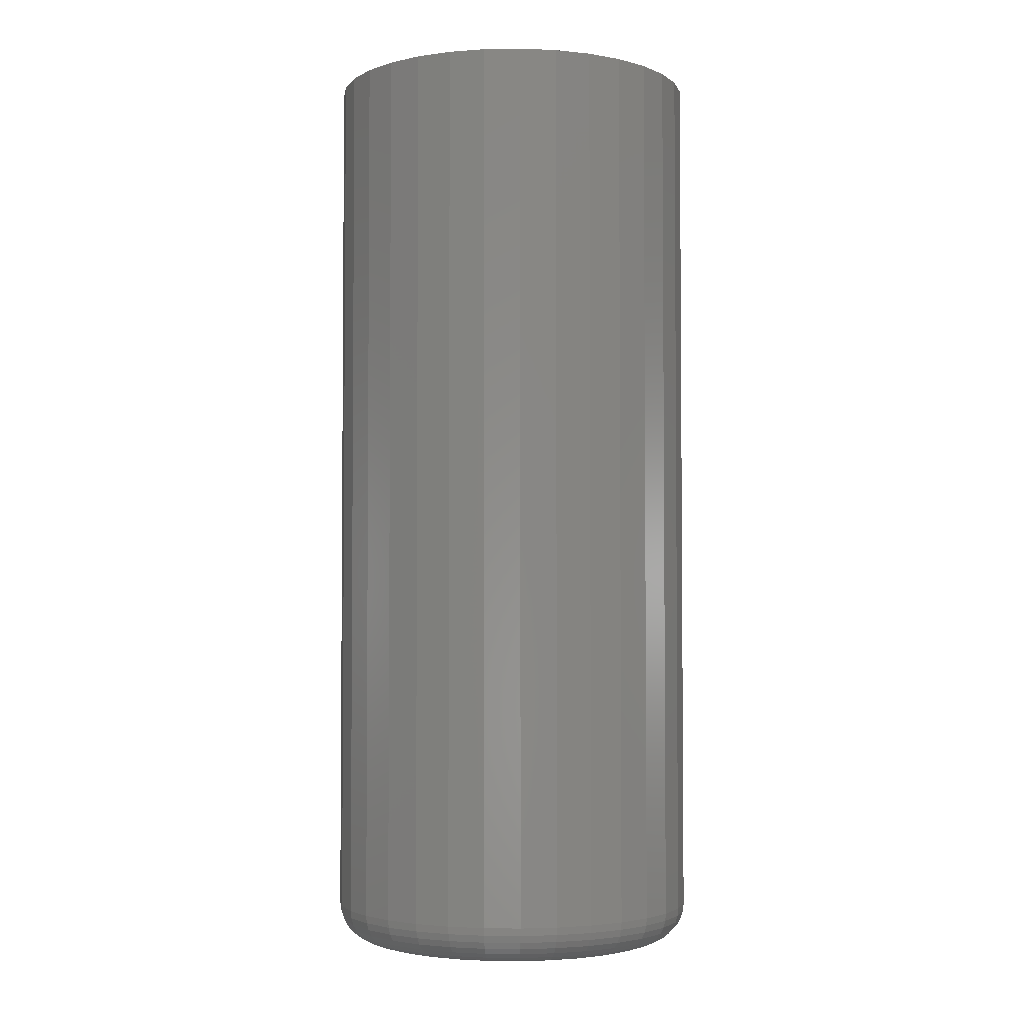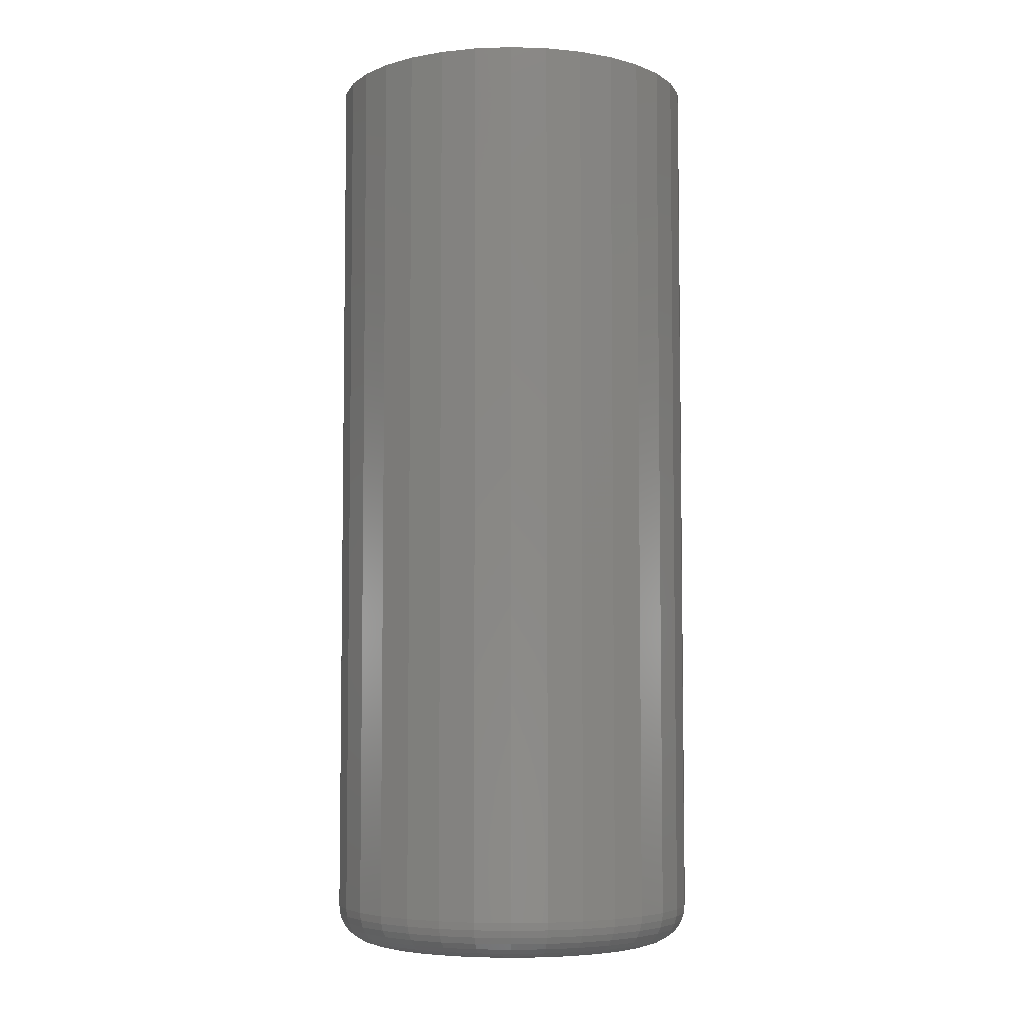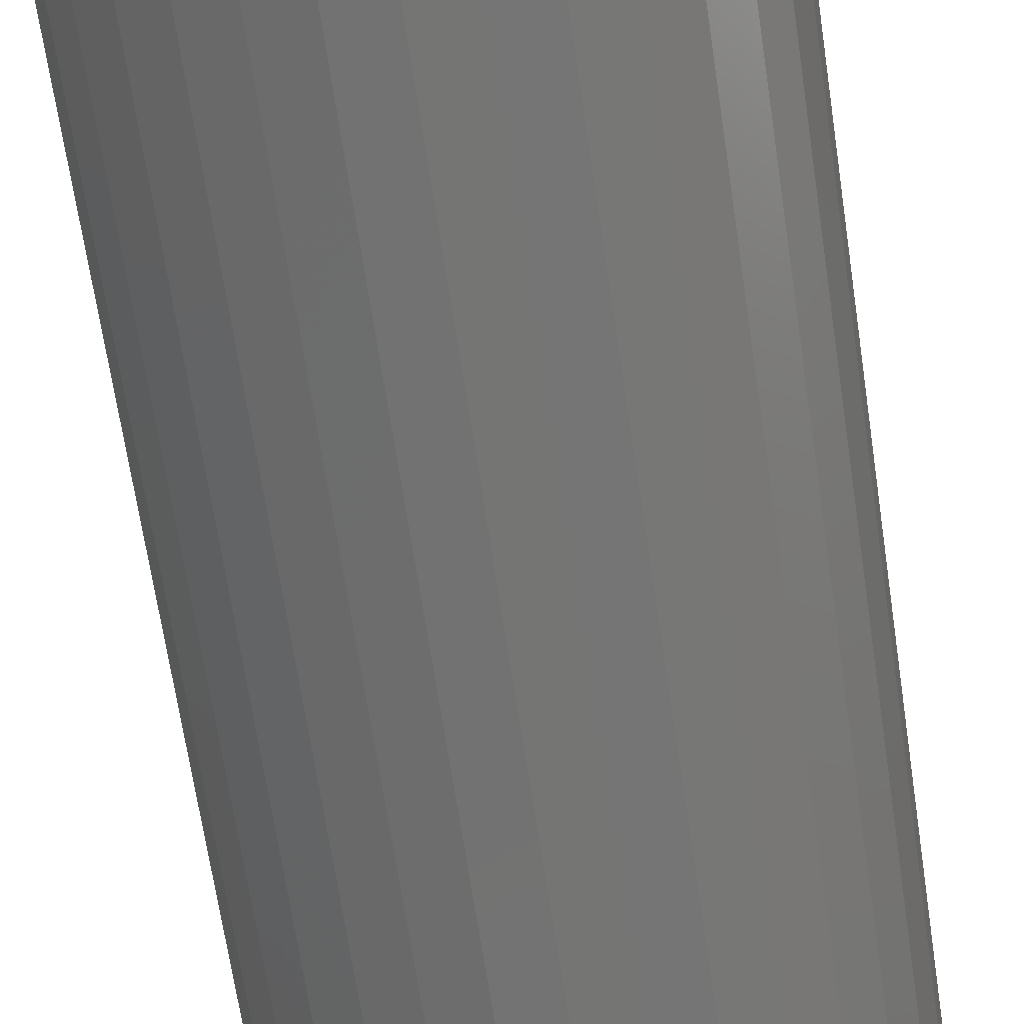
<metadata>
{"format":"stl","ext":"stl","renderer":"f3d","projection":"perspective","resolution":1024,"background":"white","views":[{"elev":-3.0,"azim":-92.6,"up":"+Z"},{"elev":-5.4,"azim":11.6,"up":"+Z"},{"elev":-66.0,"azim":8.4,"up":"+Y"}]}
</metadata>
<code>
# stl→obj: 320 verts, 636 faces
v -0.0008224 0.1176 0
v 0.02268 0.1153 0
v -0.02433 0.1153 0
v -0.04693 0.1084 0
v 0.04528 0.1084 0
v -0.06776 0.09729 0
v 0.06611 0.09729 0
v 0.04528 -0.1142 0
v -0.04693 -0.1142 0
v 0.06611 -0.1031 0
v -0.02433 -0.121 0
v 0.02268 -0.121 0
v -0.0008224 -0.1234 0
v -0.06776 -0.1031 0
v -0.08601 -0.08807 0
v 0.08437 -0.08807 0
v -0.101 -0.06981 0
v 0.09935 -0.06981 0
v -0.1121 -0.04898 0
v 0.1105 -0.04898 0
v -0.119 -0.02638 0
v 0.1173 -0.02638 0
v -0.1213 -0.002878 0
v 0.1197 -0.002878 0
v -0.119 0.02063 0
v 0.1173 0.02063 0
v -0.1121 0.04323 0
v 0.1105 0.04323 0
v -0.101 0.06406 0
v 0.09935 0.06406 0
v -0.08601 0.08231 0
v 0.08437 0.08231 0
v 0.1509 -0.002878 0.03125
v 0.1509 -0.002878 0.75
v 0.148 -0.03248 0.03125
v 0.148 -0.03248 0.75
v 0.1394 -0.06094 0.03125
v 0.1394 -0.06094 0.75
v 0.1253 -0.08717 0.03125
v 0.1253 -0.08717 0.75
v 0.1065 -0.1102 0.03125
v 0.1065 -0.1102 0.75
v 0.08347 -0.129 0.03125
v 0.08347 -0.129 0.75
v 0.05724 -0.1431 0.03125
v 0.05724 -0.1431 0.75
v 0.02878 -0.1517 0.03125
v 0.02878 -0.1517 0.75
v -0.0008224 -0.1546 0.03125
v -0.0008224 -0.1546 0.75
v -0.03042 -0.1517 0.03125
v -0.03042 -0.1517 0.75
v -0.05889 -0.1431 0.03125
v -0.05889 -0.1431 0.75
v -0.08512 -0.129 0.03125
v -0.08512 -0.129 0.75
v -0.1081 -0.1102 0.03125
v -0.1081 -0.1102 0.75
v -0.127 -0.08717 0.03125
v -0.127 -0.08717 0.75
v -0.141 -0.06094 0.03125
v -0.141 -0.06094 0.75
v -0.1496 -0.03248 0.03125
v -0.1496 -0.03248 0.75
v -0.1525 -0.002878 0.03125
v -0.1525 -0.002878 0.75
v -0.1496 0.02672 0.03125
v -0.1496 0.02672 0.75
v -0.141 0.05519 0.03125
v -0.141 0.05519 0.75
v -0.127 0.08142 0.03125
v -0.127 0.08142 0.75
v -0.1081 0.1044 0.03125
v -0.1081 0.1044 0.75
v -0.08512 0.1233 0.03125
v -0.08512 0.1233 0.75
v -0.05889 0.1373 0.03125
v -0.05889 0.1373 0.75
v -0.03042 0.1459 0.03125
v -0.03042 0.1459 0.75
v -0.0008224 0.1488 0.03125
v -0.0008224 0.1488 0.75
v 0.02878 0.1459 0.03125
v 0.02878 0.1459 0.75
v 0.05724 0.1373 0.03125
v 0.05724 0.1373 0.75
v 0.08347 0.1233 0.03125
v 0.08347 0.1233 0.75
v 0.1065 0.1044 0.03125
v 0.1065 0.1044 0.75
v 0.1253 0.08142 0.03125
v 0.1253 0.08142 0.75
v 0.1394 0.05519 0.03125
v 0.1394 0.05519 0.75
v 0.148 0.02672 0.03125
v 0.148 0.02672 0.75
v -0.1519 -0.002878 0.02515
v -0.149 0.02661 0.02515
v -0.1502 -0.002878 0.01929
v -0.1473 0.02626 0.01929
v -0.1473 -0.002878 0.01389
v -0.1445 0.02569 0.01389
v -0.1434 -0.002878 0.009153
v -0.1407 0.02494 0.009153
v -0.1387 -0.002878 0.005267
v -0.136 0.02401 0.005267
v -0.1333 -0.002878 0.002379
v -0.1307 0.02296 0.002379
v -0.1274 -0.002878 0.0006005
v -0.125 0.02181 0.0006005
v 0.1474 0.02661 0.02515
v 0.1503 -0.002878 0.02515
v 0.1457 0.02626 0.01929
v 0.1485 -0.002878 0.01929
v 0.1428 0.02569 0.01389
v 0.1456 -0.002878 0.01389
v 0.139 0.02494 0.009153
v 0.1418 -0.002878 0.009153
v 0.1344 0.02401 0.005267
v 0.137 -0.002878 0.005267
v 0.1291 0.02296 0.002379
v 0.1316 -0.002878 0.002379
v 0.1233 0.02181 0.0006005
v 0.1258 -0.002878 0.0006005
v 0.1388 0.05496 0.02515
v 0.1372 0.05427 0.01929
v 0.1345 0.05317 0.01389
v 0.1309 0.05168 0.009153
v 0.1265 0.04987 0.005267
v 0.1215 0.0478 0.002379
v 0.1161 0.04556 0.0006005
v 0.1248 0.08108 0.02515
v 0.1234 0.0801 0.01929
v 0.121 0.07849 0.01389
v 0.1177 0.07633 0.009153
v 0.1138 0.0737 0.005267
v 0.1093 0.0707 0.002379
v 0.1044 0.06744 0.0006005
v 0.106 0.104 0.02515
v 0.1048 0.1027 0.01929
v 0.1027 0.1007 0.01389
v 0.09999 0.09794 0.009153
v 0.09664 0.09459 0.005267
v 0.09282 0.09077 0.002379
v 0.08868 0.08662 0.0006005
v 0.08314 0.1228 0.02515
v 0.08215 0.1213 0.01929
v 0.08055 0.1189 0.01389
v 0.07839 0.1157 0.009153
v 0.07576 0.1117 0.005267
v 0.07276 0.1072 0.002379
v 0.0695 0.1024 0.0006005
v 0.05701 0.1367 0.02515
v 0.05633 0.1351 0.01929
v 0.05523 0.1324 0.01389
v 0.05374 0.1288 0.009153
v 0.05193 0.1245 0.005267
v 0.04986 0.1195 0.002379
v 0.04762 0.1141 0.0006005
v 0.02866 0.1453 0.02515
v 0.02831 0.1436 0.01929
v 0.02775 0.1408 0.01389
v 0.02699 0.137 0.009153
v 0.02607 0.1323 0.005267
v 0.02501 0.127 0.002379
v 0.02387 0.1213 0.0006005
v -0.0008224 0.1482 0.02515
v -0.0008224 0.1465 0.01929
v -0.0008224 0.1436 0.01389
v -0.0008224 0.1397 0.009153
v -0.0008224 0.135 0.005267
v -0.0008224 0.1296 0.002379
v -0.0008224 0.1237 0.0006005
v -0.03031 0.1453 0.02515
v -0.02996 0.1436 0.01929
v -0.0294 0.1408 0.01389
v -0.02864 0.137 0.009153
v -0.02771 0.1323 0.005267
v -0.02666 0.127 0.002379
v -0.02552 0.1213 0.0006005
v -0.05866 0.1367 0.02515
v -0.05798 0.1351 0.01929
v -0.05687 0.1324 0.01389
v -0.05538 0.1288 0.009153
v -0.05357 0.1245 0.005267
v -0.0515 0.1195 0.002379
v -0.04926 0.1141 0.0006005
v -0.08478 0.1228 0.02515
v -0.0838 0.1213 0.01929
v -0.08219 0.1189 0.01389
v -0.08003 0.1157 0.009153
v -0.0774 0.1117 0.005267
v -0.0744 0.1072 0.002379
v -0.07114 0.1024 0.0006005
v -0.1077 0.104 0.02515
v -0.1064 0.1027 0.01929
v -0.1044 0.1007 0.01389
v -0.1016 0.09794 0.009153
v -0.09829 0.09459 0.005267
v -0.09447 0.09077 0.002379
v -0.09032 0.08662 0.0006005
v -0.1265 0.08108 0.02515
v -0.125 0.0801 0.01929
v -0.1226 0.07849 0.01389
v -0.1194 0.07633 0.009153
v -0.1154 0.0737 0.005267
v -0.1109 0.0707 0.002379
v -0.1061 0.06744 0.0006005
v -0.1404 0.05496 0.02515
v -0.1388 0.05427 0.01929
v -0.1361 0.05317 0.01389
v -0.1325 0.05168 0.009153
v -0.1282 0.04987 0.005267
v -0.1232 0.0478 0.002379
v -0.1178 0.04556 0.0006005
v 0.1474 -0.03236 0.02515
v 0.1457 -0.03201 0.01929
v 0.1428 -0.03145 0.01389
v 0.139 -0.03069 0.009153
v 0.1344 -0.02977 0.005267
v 0.1291 -0.02872 0.002379
v 0.1233 -0.02757 0.0006005
v -0.149 -0.03236 0.02515
v -0.1473 -0.03201 0.01929
v -0.1445 -0.03145 0.01389
v -0.1407 -0.03069 0.009153
v -0.136 -0.02977 0.005267
v -0.1307 -0.02872 0.002379
v -0.125 -0.02757 0.0006005
v -0.1404 -0.06071 0.02515
v -0.1388 -0.06003 0.01929
v -0.1361 -0.05893 0.01389
v -0.1325 -0.05744 0.009153
v -0.1282 -0.05563 0.005267
v -0.1232 -0.05356 0.002379
v -0.1178 -0.05132 0.0006005
v -0.1265 -0.08684 0.02515
v -0.125 -0.08585 0.01929
v -0.1226 -0.08425 0.01389
v -0.1194 -0.08209 0.009153
v -0.1154 -0.07946 0.005267
v -0.1109 -0.07646 0.002379
v -0.1061 -0.0732 0.0006005
v -0.1077 -0.1097 0.02515
v -0.1064 -0.1085 0.01929
v -0.1044 -0.1064 0.01389
v -0.1016 -0.1037 0.009153
v -0.09829 -0.1003 0.005267
v -0.09447 -0.09652 0.002379
v -0.09032 -0.09238 0.0006005
v -0.08478 -0.1285 0.02515
v -0.0838 -0.1271 0.01929
v -0.08219 -0.1247 0.01389
v -0.08003 -0.1214 0.009153
v -0.0774 -0.1175 0.005267
v -0.0744 -0.113 0.002379
v -0.07114 -0.1081 0.0006005
v -0.05866 -0.1425 0.02515
v -0.05798 -0.1409 0.01929
v -0.05687 -0.1382 0.01389
v -0.05538 -0.1346 0.009153
v -0.05357 -0.1302 0.005267
v -0.0515 -0.1252 0.002379
v -0.04926 -0.1198 0.0006005
v -0.03031 -0.1511 0.02515
v -0.02996 -0.1494 0.01929
v -0.0294 -0.1465 0.01389
v -0.02864 -0.1427 0.009153
v -0.02771 -0.1381 0.005267
v -0.02666 -0.1328 0.002379
v -0.02552 -0.127 0.0006005
v -0.0008224 -0.154 0.02515
v -0.0008224 -0.1522 0.01929
v -0.0008224 -0.1493 0.01389
v -0.0008224 -0.1455 0.009153
v -0.0008224 -0.1407 0.005267
v -0.0008224 -0.1353 0.002379
v -0.0008224 -0.1295 0.0006005
v 0.02866 -0.1511 0.02515
v 0.02831 -0.1494 0.01929
v 0.02775 -0.1465 0.01389
v 0.02699 -0.1427 0.009153
v 0.02607 -0.1381 0.005267
v 0.02501 -0.1328 0.002379
v 0.02387 -0.127 0.0006005
v 0.05701 -0.1425 0.02515
v 0.05633 -0.1409 0.01929
v 0.05523 -0.1382 0.01389
v 0.05374 -0.1346 0.009153
v 0.05193 -0.1302 0.005267
v 0.04986 -0.1252 0.002379
v 0.04762 -0.1198 0.0006005
v 0.08314 -0.1285 0.02515
v 0.08215 -0.1271 0.01929
v 0.08055 -0.1247 0.01389
v 0.07839 -0.1214 0.009153
v 0.07576 -0.1175 0.005267
v 0.07276 -0.113 0.002379
v 0.0695 -0.1081 0.0006005
v 0.106 -0.1097 0.02515
v 0.1048 -0.1085 0.01929
v 0.1027 -0.1064 0.01389
v 0.09999 -0.1037 0.009153
v 0.09664 -0.1003 0.005267
v 0.09282 -0.09652 0.002379
v 0.08868 -0.09238 0.0006005
v 0.1248 -0.08684 0.02515
v 0.1234 -0.08585 0.01929
v 0.121 -0.08425 0.01389
v 0.1177 -0.08209 0.009153
v 0.1138 -0.07946 0.005267
v 0.1093 -0.07646 0.002379
v 0.1044 -0.0732 0.0006005
v 0.1388 -0.06071 0.02515
v 0.1372 -0.06003 0.01929
v 0.1345 -0.05893 0.01389
v 0.1309 -0.05744 0.009153
v 0.1265 -0.05563 0.005267
v 0.1215 -0.05356 0.002379
v 0.1161 -0.05132 0.0006005
f 1 2 3
f 4 3 2
f 5 4 2
f 6 4 5
f 7 6 5
f 8 9 10
f 11 9 8
f 12 11 8
f 13 11 12
f 9 14 10
f 10 14 15
f 10 15 16
f 16 15 17
f 16 17 18
f 18 17 19
f 18 19 20
f 20 19 21
f 20 21 22
f 22 21 23
f 22 23 24
f 24 23 25
f 24 25 26
f 26 25 27
f 26 27 28
f 28 27 29
f 28 29 30
f 30 29 31
f 30 31 32
f 32 31 6
f 32 6 7
f 33 34 35
f 35 34 36
f 35 36 37
f 37 36 38
f 37 38 39
f 39 38 40
f 39 40 41
f 41 40 42
f 41 42 43
f 43 42 44
f 43 44 45
f 45 44 46
f 45 46 47
f 47 46 48
f 47 48 49
f 49 48 50
f 49 50 51
f 51 50 52
f 51 52 53
f 53 52 54
f 53 54 55
f 55 54 56
f 55 56 57
f 57 56 58
f 57 58 59
f 59 58 60
f 59 60 61
f 61 60 62
f 61 62 63
f 63 62 64
f 63 64 65
f 65 64 66
f 65 66 67
f 67 66 68
f 67 68 69
f 69 68 70
f 69 70 71
f 71 70 72
f 71 72 73
f 73 72 74
f 73 74 75
f 75 74 76
f 75 76 77
f 77 76 78
f 77 78 79
f 79 78 80
f 79 80 81
f 81 80 82
f 81 82 83
f 83 82 84
f 83 84 85
f 85 84 86
f 85 86 87
f 87 86 88
f 87 88 89
f 89 88 90
f 89 90 91
f 91 90 92
f 91 92 93
f 93 92 94
f 93 94 95
f 95 94 96
f 95 96 33
f 33 96 34
f 65 67 97
f 97 67 98
f 97 98 99
f 99 98 100
f 99 100 101
f 101 100 102
f 101 102 103
f 103 102 104
f 103 104 105
f 105 104 106
f 105 106 107
f 107 106 108
f 107 108 109
f 109 108 110
f 109 110 23
f 23 110 25
f 95 33 111
f 111 33 112
f 111 112 113
f 113 112 114
f 113 114 115
f 115 114 116
f 115 116 117
f 117 116 118
f 117 118 119
f 119 118 120
f 119 120 121
f 121 120 122
f 121 122 123
f 123 122 124
f 123 124 26
f 26 124 24
f 93 95 125
f 125 95 111
f 125 111 126
f 126 111 113
f 126 113 127
f 127 113 115
f 127 115 128
f 128 115 117
f 128 117 129
f 129 117 119
f 129 119 130
f 130 119 121
f 130 121 131
f 131 121 123
f 131 123 28
f 28 123 26
f 91 93 132
f 132 93 125
f 132 125 133
f 133 125 126
f 133 126 134
f 134 126 127
f 134 127 135
f 135 127 128
f 135 128 136
f 136 128 129
f 136 129 137
f 137 129 130
f 137 130 138
f 138 130 131
f 138 131 30
f 30 131 28
f 89 91 139
f 139 91 132
f 139 132 140
f 140 132 133
f 140 133 141
f 141 133 134
f 141 134 142
f 142 134 135
f 142 135 143
f 143 135 136
f 143 136 144
f 144 136 137
f 144 137 145
f 145 137 138
f 145 138 32
f 32 138 30
f 87 89 146
f 146 89 139
f 146 139 147
f 147 139 140
f 147 140 148
f 148 140 141
f 148 141 149
f 149 141 142
f 149 142 150
f 150 142 143
f 150 143 151
f 151 143 144
f 151 144 152
f 152 144 145
f 152 145 7
f 7 145 32
f 85 87 153
f 153 87 146
f 153 146 154
f 154 146 147
f 154 147 155
f 155 147 148
f 155 148 156
f 156 148 149
f 156 149 157
f 157 149 150
f 157 150 158
f 158 150 151
f 158 151 159
f 159 151 152
f 159 152 5
f 5 152 7
f 83 85 160
f 160 85 153
f 160 153 161
f 161 153 154
f 161 154 162
f 162 154 155
f 162 155 163
f 163 155 156
f 163 156 164
f 164 156 157
f 164 157 165
f 165 157 158
f 165 158 166
f 166 158 159
f 166 159 2
f 2 159 5
f 81 83 167
f 167 83 160
f 167 160 168
f 168 160 161
f 168 161 169
f 169 161 162
f 169 162 170
f 170 162 163
f 170 163 171
f 171 163 164
f 171 164 172
f 172 164 165
f 172 165 173
f 173 165 166
f 173 166 1
f 1 166 2
f 79 81 174
f 174 81 167
f 174 167 175
f 175 167 168
f 175 168 176
f 176 168 169
f 176 169 177
f 177 169 170
f 177 170 178
f 178 170 171
f 178 171 179
f 179 171 172
f 179 172 180
f 180 172 173
f 180 173 3
f 3 173 1
f 77 79 181
f 181 79 174
f 181 174 182
f 182 174 175
f 182 175 183
f 183 175 176
f 183 176 184
f 184 176 177
f 184 177 185
f 185 177 178
f 185 178 186
f 186 178 179
f 186 179 187
f 187 179 180
f 187 180 4
f 4 180 3
f 75 77 188
f 188 77 181
f 188 181 189
f 189 181 182
f 189 182 190
f 190 182 183
f 190 183 191
f 191 183 184
f 191 184 192
f 192 184 185
f 192 185 193
f 193 185 186
f 193 186 194
f 194 186 187
f 194 187 6
f 6 187 4
f 73 75 195
f 195 75 188
f 195 188 196
f 196 188 189
f 196 189 197
f 197 189 190
f 197 190 198
f 198 190 191
f 198 191 199
f 199 191 192
f 199 192 200
f 200 192 193
f 200 193 201
f 201 193 194
f 201 194 31
f 31 194 6
f 71 73 202
f 202 73 195
f 202 195 203
f 203 195 196
f 203 196 204
f 204 196 197
f 204 197 205
f 205 197 198
f 205 198 206
f 206 198 199
f 206 199 207
f 207 199 200
f 207 200 208
f 208 200 201
f 208 201 29
f 29 201 31
f 69 71 209
f 209 71 202
f 209 202 210
f 210 202 203
f 210 203 211
f 211 203 204
f 211 204 212
f 212 204 205
f 212 205 213
f 213 205 206
f 213 206 214
f 214 206 207
f 214 207 215
f 215 207 208
f 215 208 27
f 27 208 29
f 67 69 98
f 98 69 209
f 98 209 100
f 100 209 210
f 100 210 102
f 102 210 211
f 102 211 104
f 104 211 212
f 104 212 106
f 106 212 213
f 106 213 108
f 108 213 214
f 108 214 110
f 110 214 215
f 110 215 25
f 25 215 27
f 33 35 112
f 112 35 216
f 112 216 114
f 114 216 217
f 114 217 116
f 116 217 218
f 116 218 118
f 118 218 219
f 118 219 120
f 120 219 220
f 120 220 122
f 122 220 221
f 122 221 124
f 124 221 222
f 124 222 24
f 24 222 22
f 63 65 223
f 223 65 97
f 223 97 224
f 224 97 99
f 224 99 225
f 225 99 101
f 225 101 226
f 226 101 103
f 226 103 227
f 227 103 105
f 227 105 228
f 228 105 107
f 228 107 229
f 229 107 109
f 229 109 21
f 21 109 23
f 61 63 230
f 230 63 223
f 230 223 231
f 231 223 224
f 231 224 232
f 232 224 225
f 232 225 233
f 233 225 226
f 233 226 234
f 234 226 227
f 234 227 235
f 235 227 228
f 235 228 236
f 236 228 229
f 236 229 19
f 19 229 21
f 59 61 237
f 237 61 230
f 237 230 238
f 238 230 231
f 238 231 239
f 239 231 232
f 239 232 240
f 240 232 233
f 240 233 241
f 241 233 234
f 241 234 242
f 242 234 235
f 242 235 243
f 243 235 236
f 243 236 17
f 17 236 19
f 57 59 244
f 244 59 237
f 244 237 245
f 245 237 238
f 245 238 246
f 246 238 239
f 246 239 247
f 247 239 240
f 247 240 248
f 248 240 241
f 248 241 249
f 249 241 242
f 249 242 250
f 250 242 243
f 250 243 15
f 15 243 17
f 55 57 251
f 251 57 244
f 251 244 252
f 252 244 245
f 252 245 253
f 253 245 246
f 253 246 254
f 254 246 247
f 254 247 255
f 255 247 248
f 255 248 256
f 256 248 249
f 256 249 257
f 257 249 250
f 257 250 14
f 14 250 15
f 53 55 258
f 258 55 251
f 258 251 259
f 259 251 252
f 259 252 260
f 260 252 253
f 260 253 261
f 261 253 254
f 261 254 262
f 262 254 255
f 262 255 263
f 263 255 256
f 263 256 264
f 264 256 257
f 264 257 9
f 9 257 14
f 51 53 265
f 265 53 258
f 265 258 266
f 266 258 259
f 266 259 267
f 267 259 260
f 267 260 268
f 268 260 261
f 268 261 269
f 269 261 262
f 269 262 270
f 270 262 263
f 270 263 271
f 271 263 264
f 271 264 11
f 11 264 9
f 49 51 272
f 272 51 265
f 272 265 273
f 273 265 266
f 273 266 274
f 274 266 267
f 274 267 275
f 275 267 268
f 275 268 276
f 276 268 269
f 276 269 277
f 277 269 270
f 277 270 278
f 278 270 271
f 278 271 13
f 13 271 11
f 47 49 279
f 279 49 272
f 279 272 280
f 280 272 273
f 280 273 281
f 281 273 274
f 281 274 282
f 282 274 275
f 282 275 283
f 283 275 276
f 283 276 284
f 284 276 277
f 284 277 285
f 285 277 278
f 285 278 12
f 12 278 13
f 45 47 286
f 286 47 279
f 286 279 287
f 287 279 280
f 287 280 288
f 288 280 281
f 288 281 289
f 289 281 282
f 289 282 290
f 290 282 283
f 290 283 291
f 291 283 284
f 291 284 292
f 292 284 285
f 292 285 8
f 8 285 12
f 43 45 293
f 293 45 286
f 293 286 294
f 294 286 287
f 294 287 295
f 295 287 288
f 295 288 296
f 296 288 289
f 296 289 297
f 297 289 290
f 297 290 298
f 298 290 291
f 298 291 299
f 299 291 292
f 299 292 10
f 10 292 8
f 41 43 300
f 300 43 293
f 300 293 301
f 301 293 294
f 301 294 302
f 302 294 295
f 302 295 303
f 303 295 296
f 303 296 304
f 304 296 297
f 304 297 305
f 305 297 298
f 305 298 306
f 306 298 299
f 306 299 16
f 16 299 10
f 39 41 307
f 307 41 300
f 307 300 308
f 308 300 301
f 308 301 309
f 309 301 302
f 309 302 310
f 310 302 303
f 310 303 311
f 311 303 304
f 311 304 312
f 312 304 305
f 312 305 313
f 313 305 306
f 313 306 18
f 18 306 16
f 37 39 314
f 314 39 307
f 314 307 315
f 315 307 308
f 315 308 316
f 316 308 309
f 316 309 317
f 317 309 310
f 317 310 318
f 318 310 311
f 318 311 319
f 319 311 312
f 319 312 320
f 320 312 313
f 320 313 20
f 20 313 18
f 35 37 216
f 216 37 314
f 216 314 217
f 217 314 315
f 217 315 218
f 218 315 316
f 218 316 219
f 219 316 317
f 219 317 220
f 220 317 318
f 220 318 221
f 221 318 319
f 221 319 222
f 222 319 320
f 222 320 22
f 22 320 20
f 80 84 82
f 84 80 78
f 84 78 86
f 46 52 48
f 48 52 50
f 86 78 88
f 88 78 76
f 88 76 90
f 90 76 74
f 90 74 92
f 92 74 72
f 92 72 94
f 94 72 70
f 94 70 96
f 96 70 68
f 96 68 34
f 34 68 66
f 34 66 36
f 36 66 64
f 36 64 38
f 38 64 62
f 38 62 40
f 40 62 60
f 40 60 42
f 42 60 58
f 42 58 44
f 44 58 56
f 44 56 46
f 46 56 54
f 46 54 52

</code>
